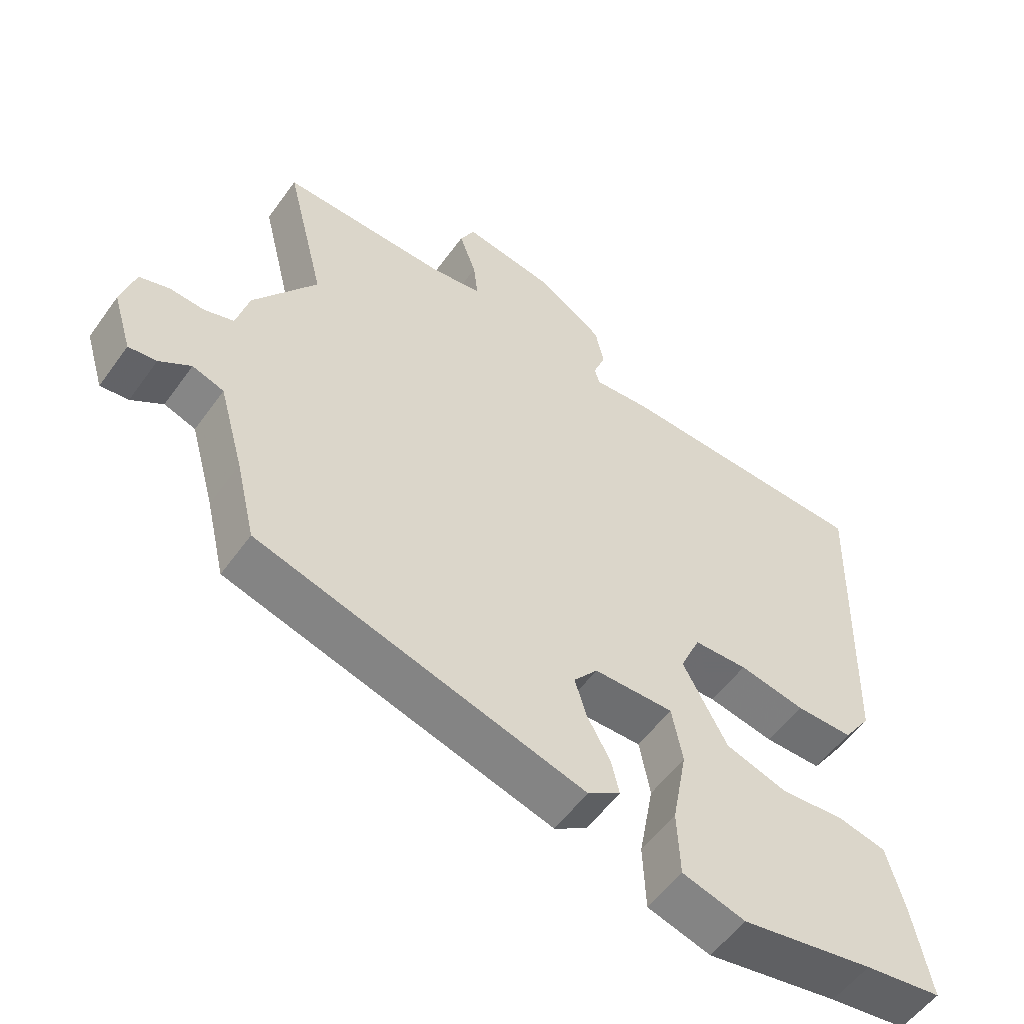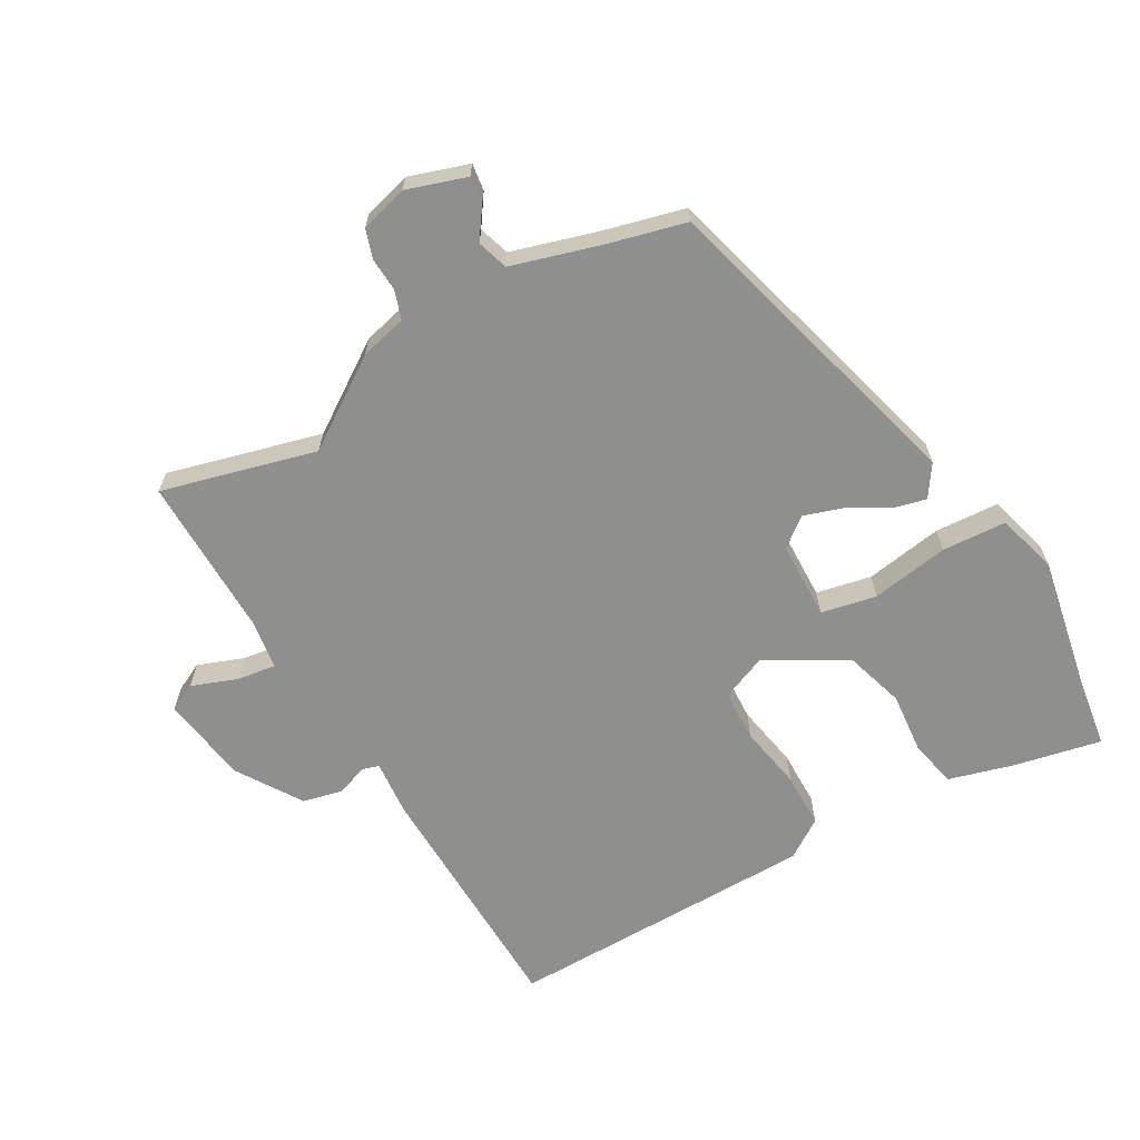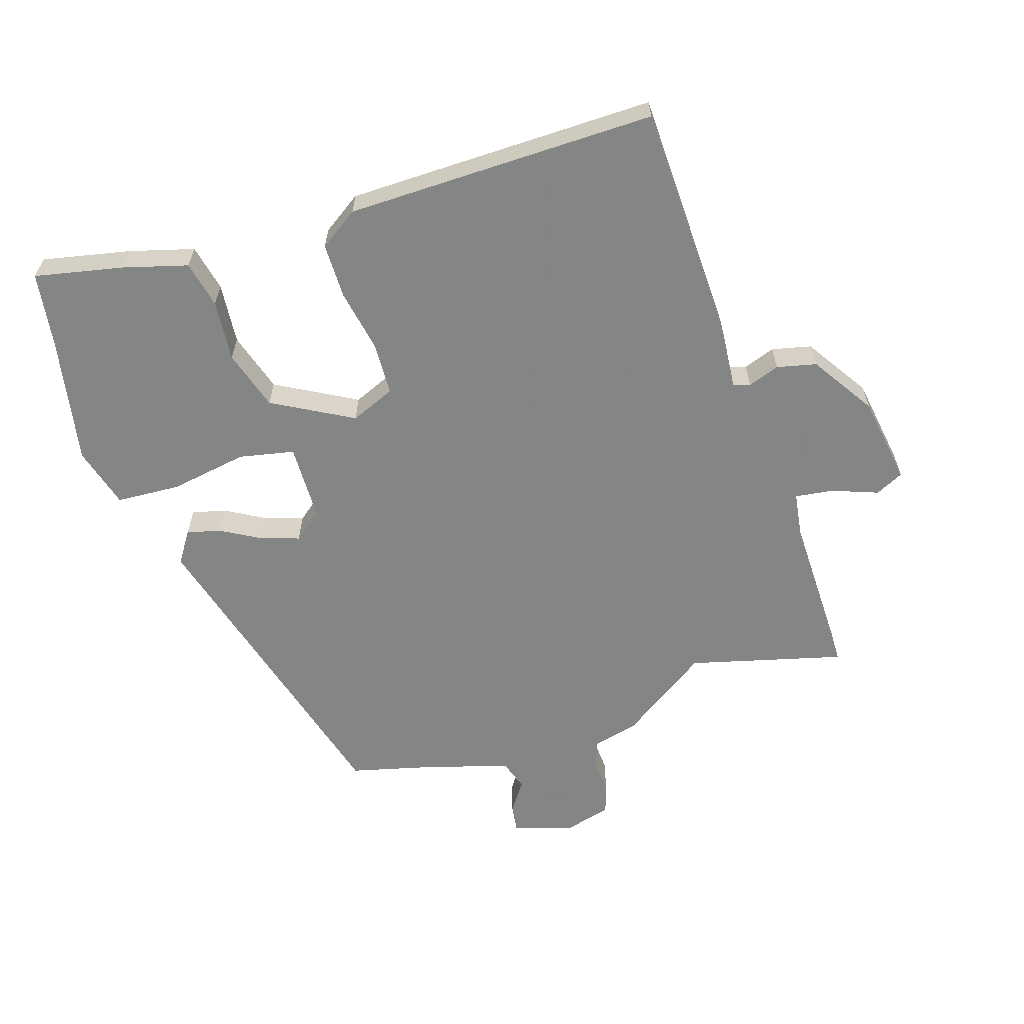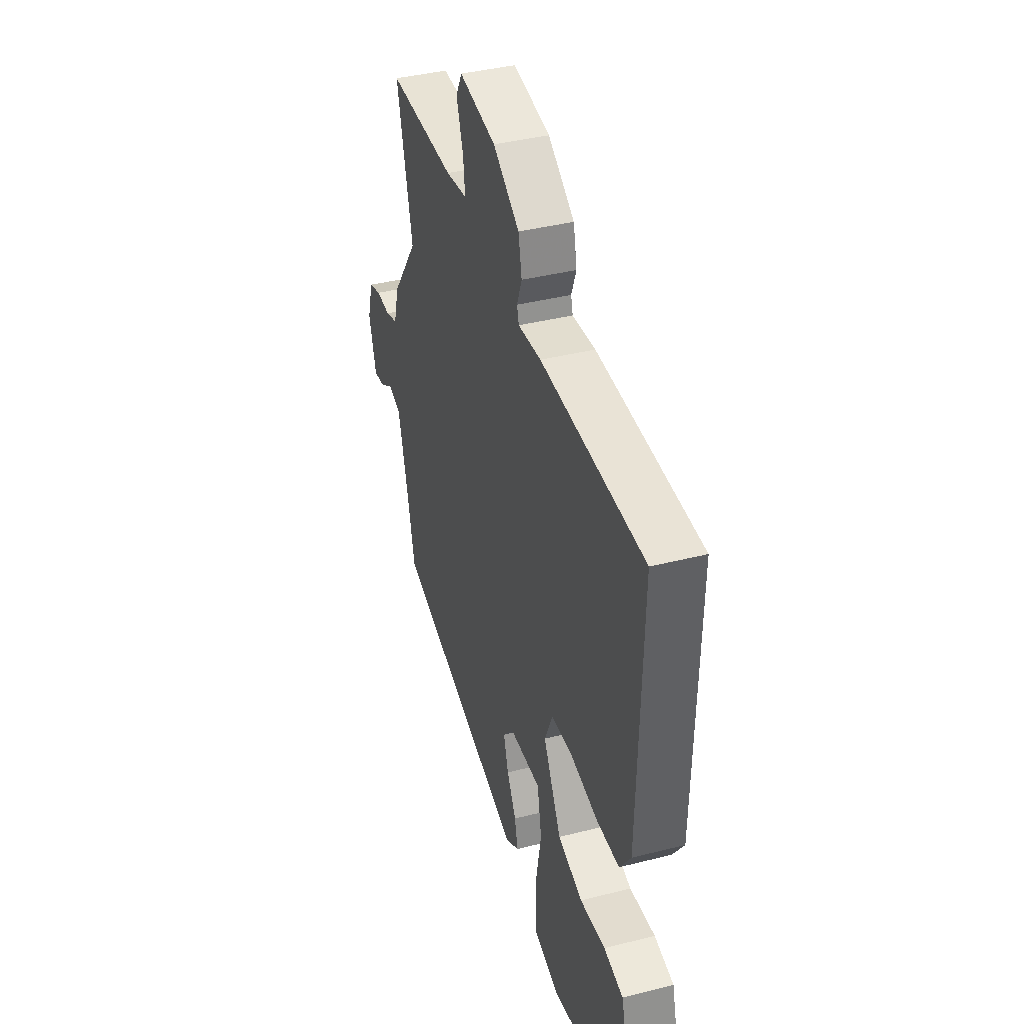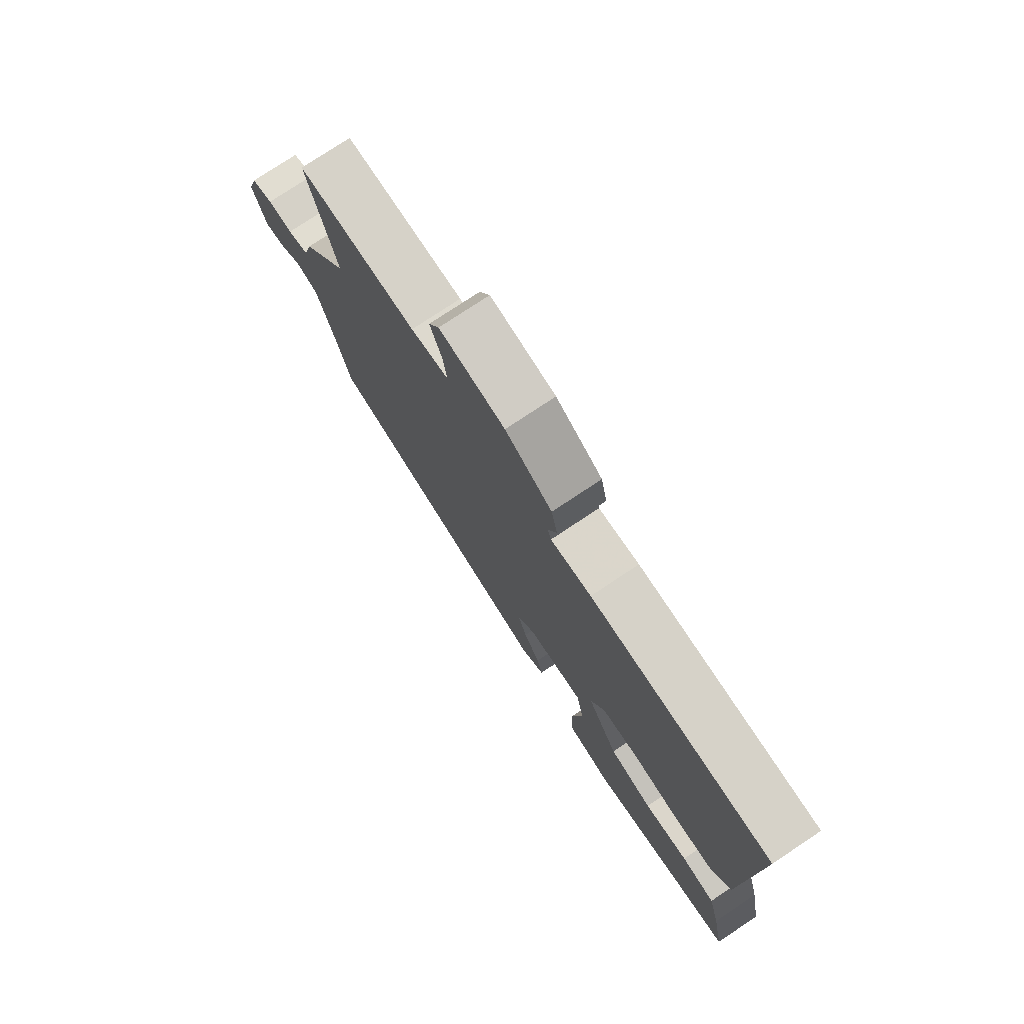
<metadata>
{"format":"obj","ext":"obj","renderer":"f3d","projection":"perspective","resolution":1024,"background":"white","views":[{"elev":-54.5,"azim":145.1,"up":"+Z"},{"elev":-65.3,"azim":118.6,"up":"+Y"},{"elev":-61.6,"azim":-73.3,"up":"+Y"},{"elev":39.1,"azim":-107.7,"up":"+Z"},{"elev":76.4,"azim":-123.7,"up":"+Z"}]}
</metadata>
<code>
v 0.512 0.07 0.549
v 0.454 0.07 0.311
v 0.549 0.07 0.176
v 0.568 0.07 0.105
v 0.612 0.07 0.091
v 0.664 0.07 0.095
v 0.709 0.07 0.081
v 0.73 0.07 0.009
v 0.702 0.07 -0.083
v 0.66 0.07 -0.078
v 0.613 0.07 -0.047
v 0.566 0.07 -0.063
v 0.529 0.07 -0.197
v 0.5 0.07 -0.32
v 0.012 0.07 -0.463
v -0.037 0.07 -0.432
v -0.025 0.07 -0.38
v 0.009 0.07 -0.318
v 0.027 0.07 -0.259
v -0.009 0.07 -0.215
v -0.128 0.07 -0.214
v -0.144 0.07 -0.299
v -0.122 0.07 -0.418
v -0.126 0.07 -0.517
v -0.22 0.07 -0.545
v -0.417 0.07 -0.511
v -0.532 0.07 -0.496
v -0.506 0.07 -0.36
v -0.48 0.07 -0.261
v -0.408 0.07 -0.244
v -0.314 0.07 -0.251
v -0.222 0.07 -0.221
v -0.156 0.07 -0.097
v -0.186 0.07 -0.029
v -0.266 0.07 -0.027
v -0.364 0.07 -0.047
v -0.449 0.07 -0.048
v -0.49 0.07 0.011
v -0.504 0.07 0.488
v -0.123 0.07 0.506
v -0.038 0.07 0.5
v -0.031 0.07 0.526
v -0.049 0.07 0.574
v -0.036 0.07 0.635
v 0.061 0.07 0.7
v 0.197 0.07 0.724
v 0.219 0.07 0.681
v 0.194 0.07 0.61
v 0.187 0.07 0.551
v 0.265 0.07 0.541
v 0.512 0 0.549
v 0.454 0 0.311
v 0.549 0 0.176
v 0.568 0 0.105
v 0.612 0 0.091
v 0.664 0 0.095
v 0.709 0 0.081
v 0.73 0 0.009
v 0.702 0 -0.083
v 0.66 0 -0.078
v 0.613 0 -0.047
v 0.566 0 -0.063
v 0.529 0 -0.197
v 0.5 0 -0.32
v 0.012 0 -0.463
v -0.037 0 -0.432
v -0.025 0 -0.38
v 0.009 0 -0.318
v 0.027 0 -0.259
v -0.009 0 -0.215
v -0.128 0 -0.214
v -0.144 0 -0.299
v -0.122 0 -0.418
v -0.126 0 -0.517
v -0.22 0 -0.545
v -0.417 0 -0.511
v -0.532 0 -0.496
v -0.506 0 -0.36
v -0.48 0 -0.261
v -0.408 0 -0.244
v -0.314 0 -0.251
v -0.222 0 -0.221
v -0.156 0 -0.097
v -0.186 0 -0.029
v -0.266 0 -0.027
v -0.364 0 -0.047
v -0.449 0 -0.048
v -0.49 0 0.011
v -0.504 0 0.488
v -0.123 0 0.506
v -0.038 0 0.5
v -0.031 0 0.526
v -0.049 0 0.574
v -0.036 0 0.635
v 0.061 0 0.7
v 0.197 0 0.724
v 0.219 0 0.681
v 0.194 0 0.61
v 0.187 0 0.551
v 0.265 0 0.541
f 46 47 48
f 45 46 48
f 44 45 48
f 43 44 48
f 42 43 48
f 41 42 48 49
f 39 40 41
f 38 39 41
f 37 38 41
f 36 37 41
f 35 36 41
f 41 49 50
f 35 41 50
f 34 35 50
f 29 30 31
f 28 29 31
f 27 28 31
f 26 27 31
f 26 31 32
f 25 26 32
f 24 25 32
f 23 24 32
f 22 23 32
f 21 22 32 33
f 16 17 18
f 15 16 18
f 14 15 18
f 13 14 18
f 12 13 18 19
f 9 10 11
f 8 9 11
f 7 8 11
f 6 7 11
f 5 6 11
f 4 5 11 12
f 12 19 20
f 4 12 20
f 3 4 20
f 2 3 20
f 1 2 20
f 50 1 20
f 34 50 20
f 33 34 20
f 20 21 33
f 98 97 96
f 98 96 95
f 98 95 94
f 98 94 93
f 98 93 92
f 99 98 92 91
f 91 90 89
f 91 89 88
f 91 88 87
f 91 87 86
f 91 86 85
f 100 99 91
f 100 91 85
f 100 85 84
f 81 80 79
f 81 79 78
f 81 78 77
f 81 77 76
f 82 81 76
f 82 76 75
f 82 75 74
f 82 74 73
f 82 73 72
f 83 82 72 71
f 68 67 66
f 68 66 65
f 68 65 64
f 68 64 63
f 69 68 63 62
f 61 60 59
f 61 59 58
f 61 58 57
f 61 57 56
f 61 56 55
f 62 61 55 54
f 70 69 62
f 70 62 54
f 70 54 53
f 70 53 52
f 70 52 51
f 70 51 100
f 70 100 84
f 70 84 83
f 83 71 70
f 1 51 52 2
f 2 52 53 3
f 3 53 54 4
f 4 54 55 5
f 5 55 56 6
f 6 56 57 7
f 7 57 58 8
f 8 58 59 9
f 9 59 60 10
f 10 60 61 11
f 11 61 62 12
f 12 62 63 13
f 13 63 64 14
f 14 64 65 15
f 15 65 66 16
f 16 66 67 17
f 17 67 68 18
f 18 68 69 19
f 19 69 70 20
f 20 70 71 21
f 21 71 72 22
f 22 72 73 23
f 23 73 74 24
f 24 74 75 25
f 25 75 76 26
f 26 76 77 27
f 27 77 78 28
f 28 78 79 29
f 29 79 80 30
f 30 80 81 31
f 31 81 82 32
f 32 82 83 33
f 33 83 84 34
f 34 84 85 35
f 35 85 86 36
f 36 86 87 37
f 37 87 88 38
f 38 88 89 39
f 39 89 90 40
f 40 90 91 41
f 41 91 92 42
f 42 92 93 43
f 43 93 94 44
f 44 94 95 45
f 45 95 96 46
f 46 96 97 47
f 47 97 98 48
f 48 98 99 49
f 49 99 100 50
f 50 100 51 1

</code>
